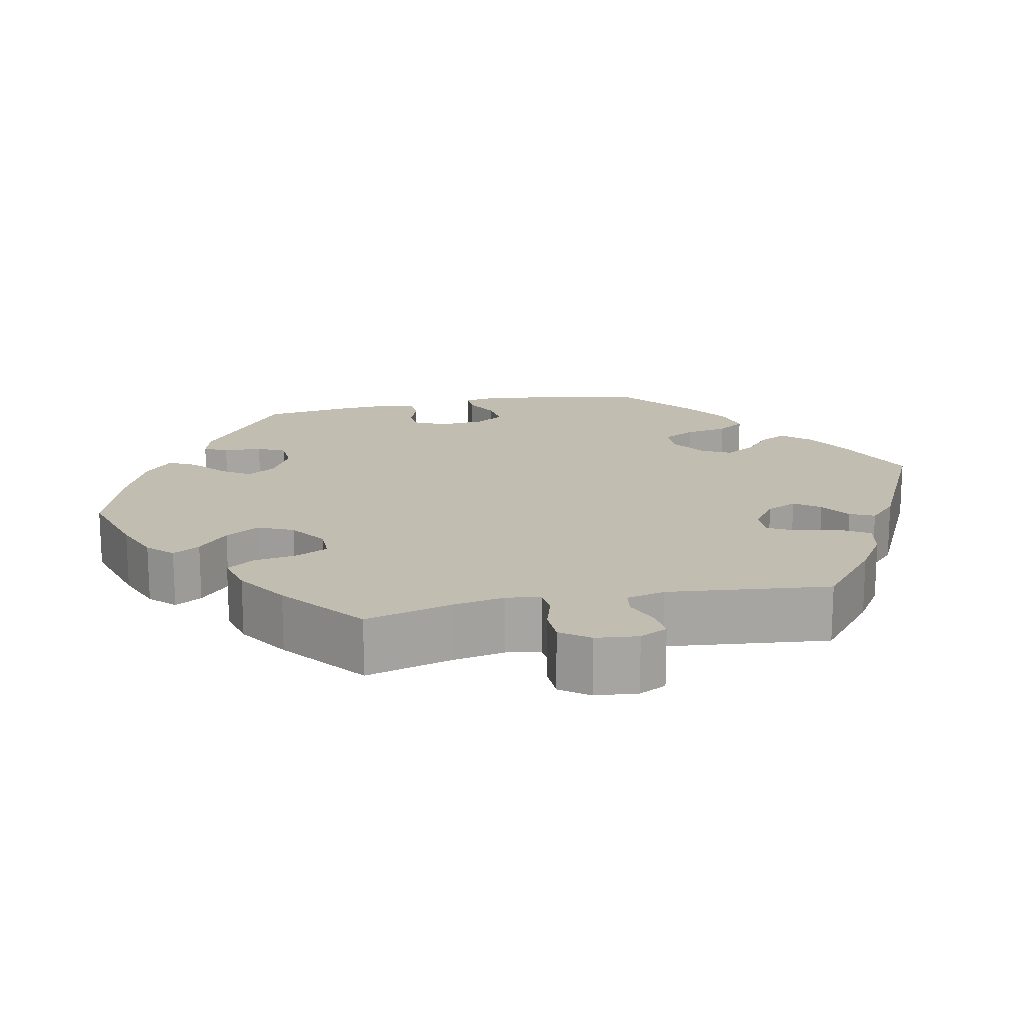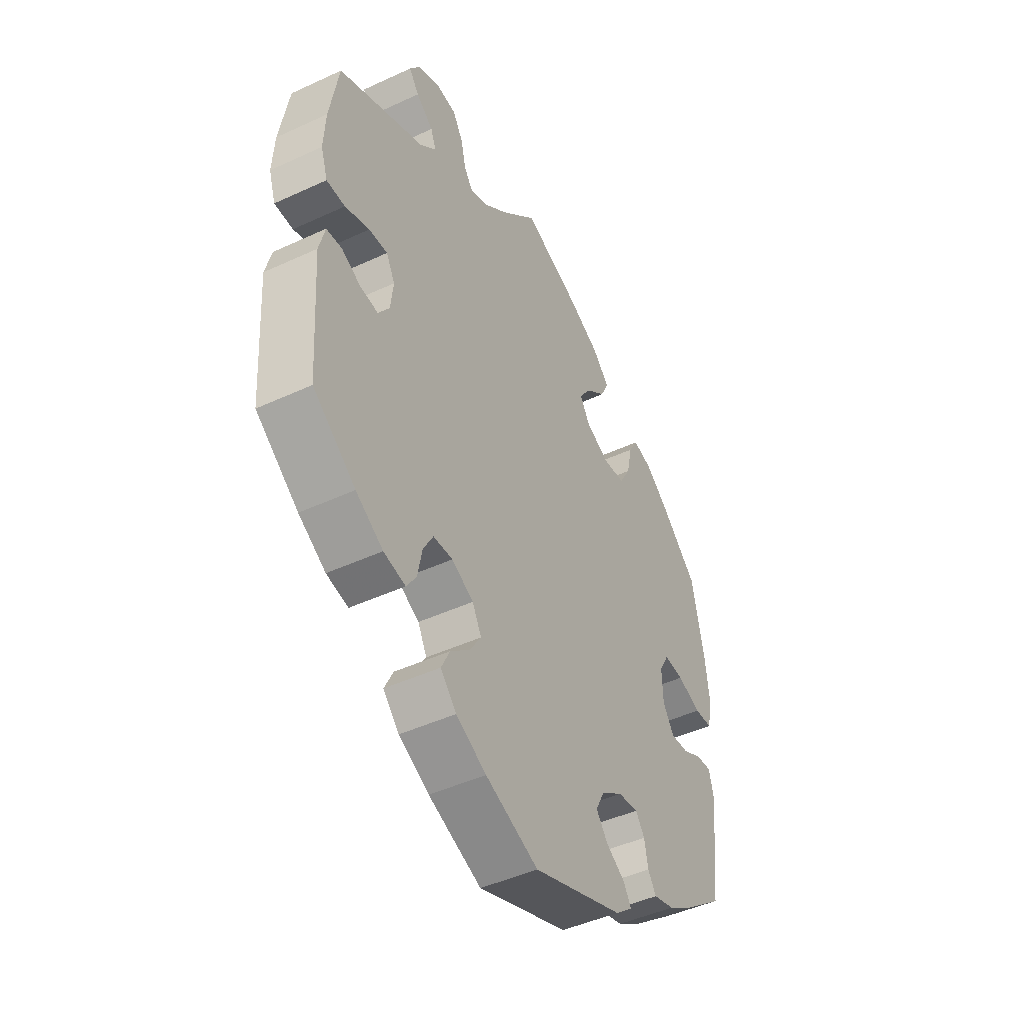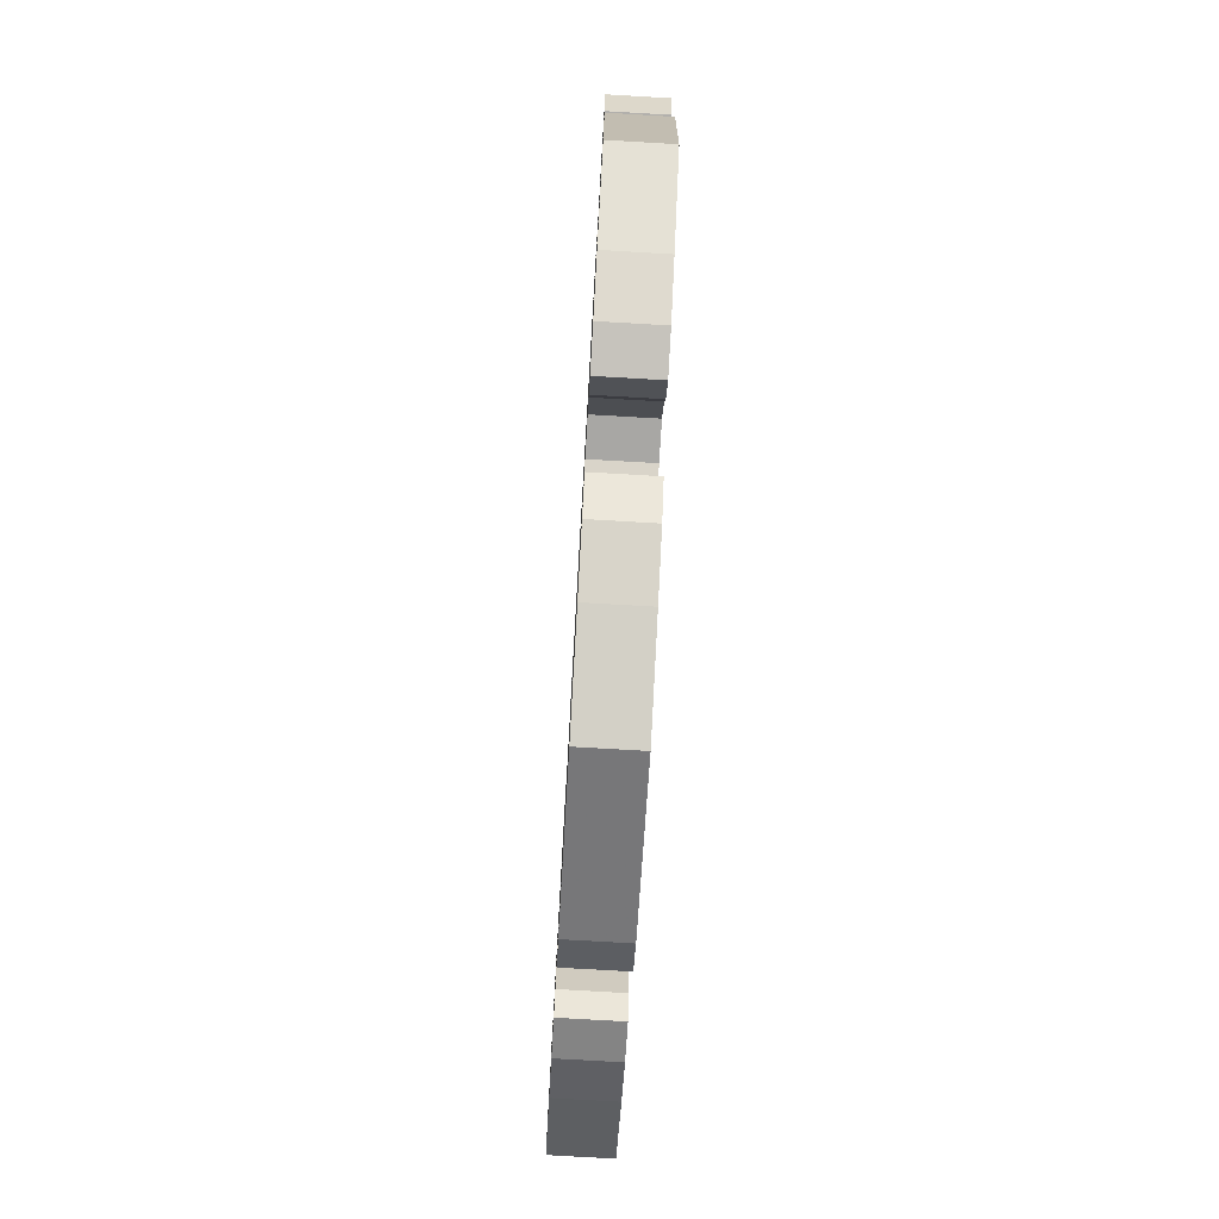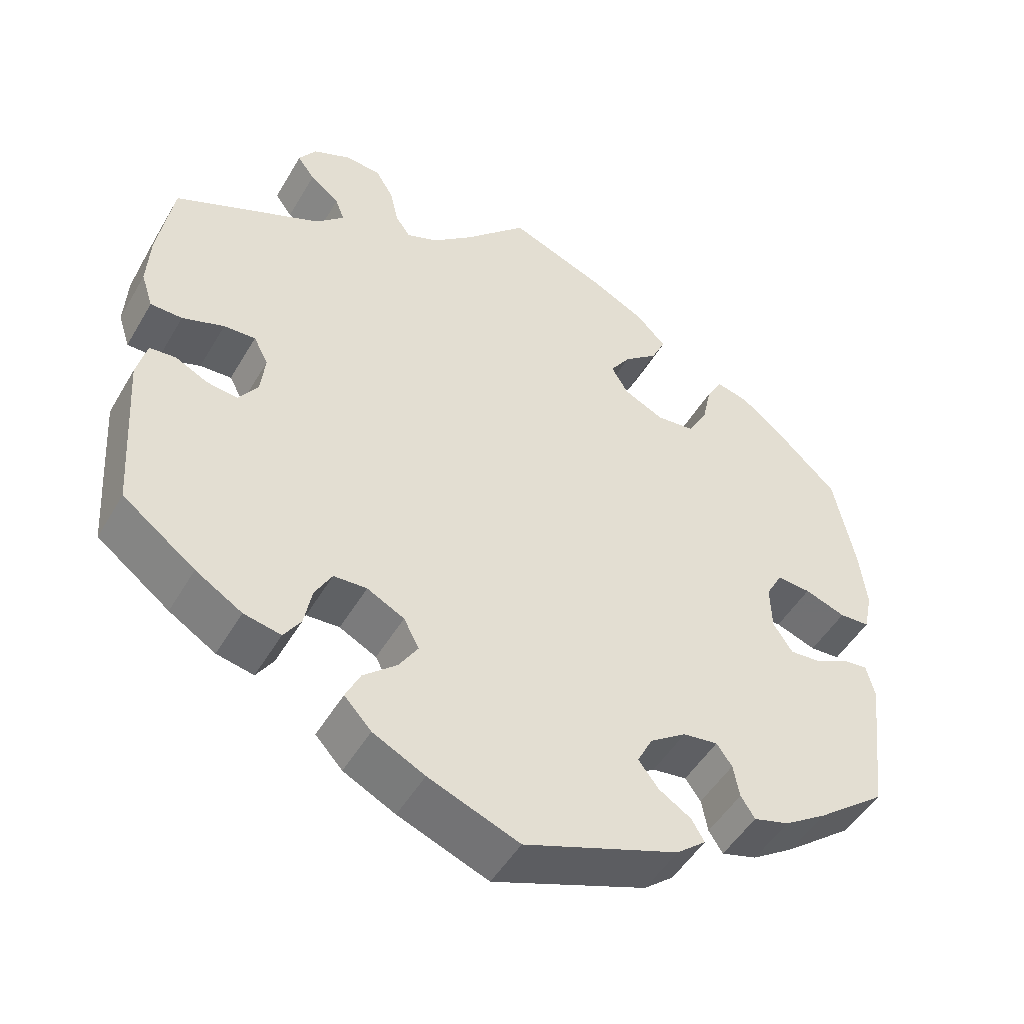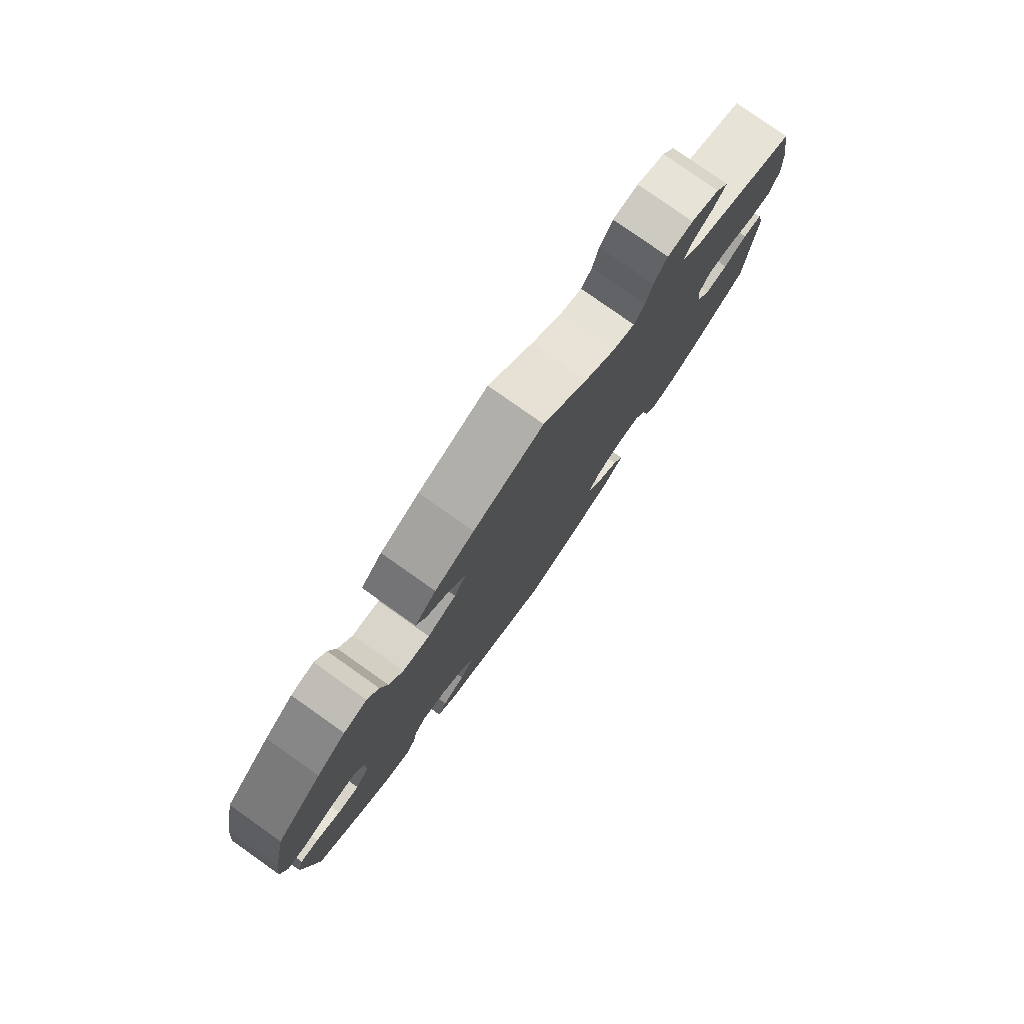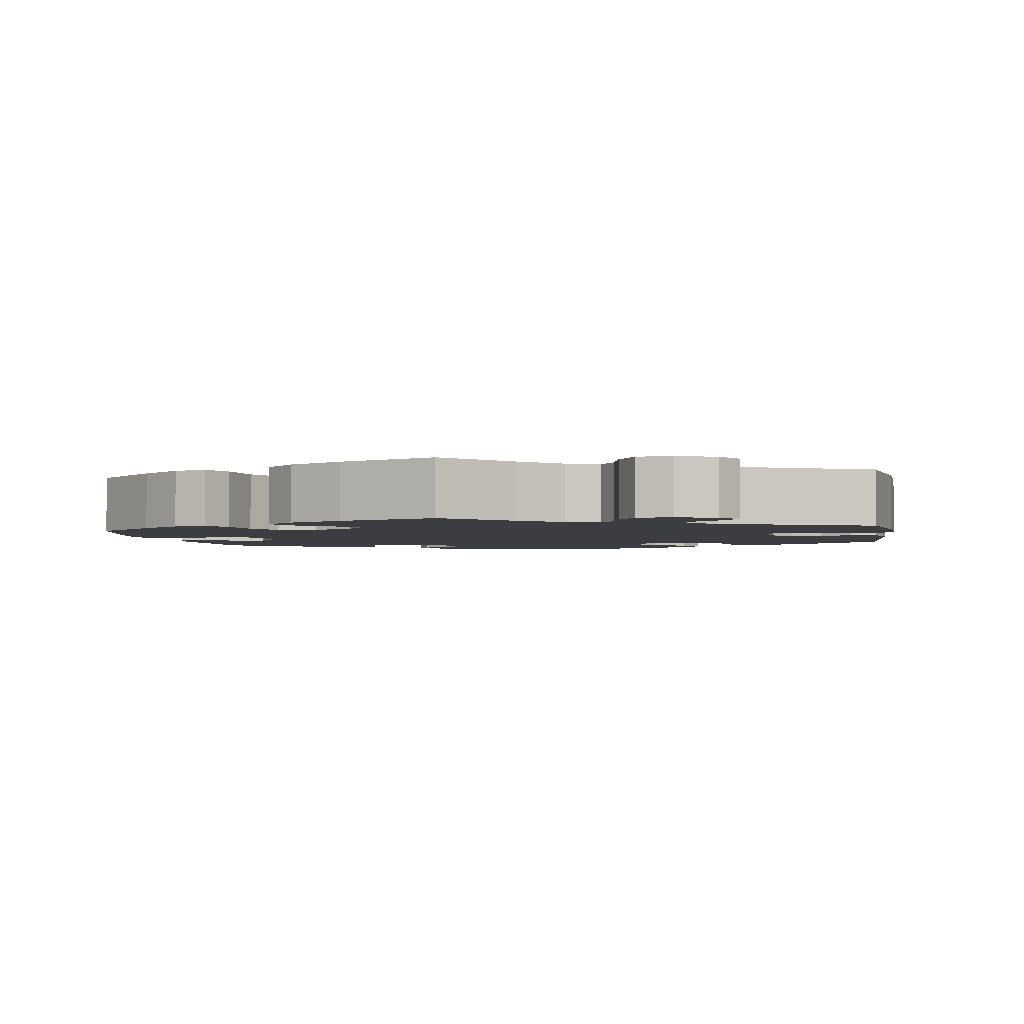
<metadata>
{"format":"obj","ext":"obj","renderer":"f3d","projection":"perspective","resolution":1024,"background":"white","views":[{"elev":16.7,"azim":18.1,"up":"+Y"},{"elev":-45.9,"azim":118.0,"up":"+Z"},{"elev":-77.3,"azim":86.7,"up":"+Z"},{"elev":-48.8,"azim":150.8,"up":"+Z"},{"elev":79.6,"azim":-54.8,"up":"+Z"},{"elev":-2.8,"azim":9.4,"up":"+Y"}]}
</metadata>
<code>
v 0.081 0.07 0.497
v 0.133 0.07 0.453
v 0.174 0.07 0.437
v 0.193 0.07 0.464
v 0.204 0.07 0.512
v 0.227 0.07 0.55
v 0.272 0.07 0.555
v 0.322 0.07 0.533
v 0.344 0.07 0.5
v 0.322 0.07 0.469
v 0.284 0.07 0.439
v 0.272 0.07 0.408
v 0.309 0.07 0.373
v 0.5 0.07 0.289
v 0.52 0.07 0.172
v 0.524 0.07 0.102
v 0.509 0.07 0.056
v 0.468 0.07 0.055
v 0.414 0.07 0.074
v 0.373 0.07 0.076
v 0.354 0.07 0.04
v 0.36 0.07 -0.012
v 0.385 0.07 -0.048
v 0.425 0.07 -0.043
v 0.467 0.07 -0.022
v 0.501 0.07 -0.025
v 0.514 0.07 -0.076
v 0.5 0.07 -0.289
v 0.406 0.07 -0.36
v 0.346 0.07 -0.397
v 0.298 0.07 -0.407
v 0.276 0.07 -0.374
v 0.266 0.07 -0.323
v 0.244 0.07 -0.284
v 0.201 0.07 -0.282
v 0.153 0.07 -0.307
v 0.133 0.07 -0.345
v 0.158 0.07 -0.384
v 0.201 0.07 -0.421
v 0.22 0.07 -0.46
v 0.185 0.07 -0.498
v 0.118 0.07 -0.532
v 0.001 0.07 -0.578
v -0.199 0.07 -0.505
v -0.237 0.07 -0.474
v -0.221 0.07 -0.446
v -0.179 0.07 -0.419
v -0.153 0.07 -0.385
v -0.173 0.07 -0.346
v -0.22 0.07 -0.314
v -0.265 0.07 -0.308
v -0.285 0.07 -0.336
v -0.293 0.07 -0.379
v -0.311 0.07 -0.407
v -0.357 0.07 -0.394
v -0.412 0.07 -0.358
v -0.501 0.07 -0.289
v -0.523 0.07 -0.103
v -0.512 0.07 -0.06
v -0.479 0.07 -0.063
v -0.435 0.07 -0.085
v -0.396 0.07 -0.088
v -0.371 0.07 -0.05
v -0.369 0.07 0.009
v -0.39 0.07 0.048
v -0.434 0.07 0.045
v -0.487 0.07 0.026
v -0.526 0.07 0.028
v -0.537 0.07 0.08
v -0.528 0.07 0.158
v -0.501 0.07 0.289
v -0.419 0.07 0.367
v -0.367 0.07 0.408
v -0.325 0.07 0.419
v -0.305 0.07 0.384
v -0.293 0.07 0.328
v -0.268 0.07 0.284
v -0.219 0.07 0.279
v -0.167 0.07 0.304
v -0.145 0.07 0.341
v -0.171 0.07 0.379
v -0.215 0.07 0.415
v -0.233 0.07 0.453
v -0.195 0.07 0.492
v -0.125 0.07 0.528
v 0 0.07 0.578
v 0.081 0 0.497
v 0.133 0 0.453
v 0.174 0 0.437
v 0.193 0 0.464
v 0.204 0 0.512
v 0.227 0 0.55
v 0.272 0 0.555
v 0.322 0 0.533
v 0.344 0 0.5
v 0.322 0 0.469
v 0.284 0 0.439
v 0.272 0 0.408
v 0.309 0 0.373
v 0.5 0 0.289
v 0.52 0 0.172
v 0.524 0 0.102
v 0.509 0 0.056
v 0.468 0 0.055
v 0.414 0 0.074
v 0.373 0 0.076
v 0.354 0 0.04
v 0.36 0 -0.012
v 0.385 0 -0.048
v 0.425 0 -0.043
v 0.467 0 -0.022
v 0.501 0 -0.025
v 0.514 0 -0.076
v 0.5 0 -0.289
v 0.406 0 -0.36
v 0.346 0 -0.397
v 0.298 0 -0.407
v 0.276 0 -0.374
v 0.266 0 -0.323
v 0.244 0 -0.284
v 0.201 0 -0.282
v 0.153 0 -0.307
v 0.133 0 -0.345
v 0.158 0 -0.384
v 0.201 0 -0.421
v 0.22 0 -0.46
v 0.185 0 -0.498
v 0.118 0 -0.532
v 0.001 0 -0.578
v -0.199 0 -0.505
v -0.237 0 -0.474
v -0.221 0 -0.446
v -0.179 0 -0.419
v -0.153 0 -0.385
v -0.173 0 -0.346
v -0.22 0 -0.314
v -0.265 0 -0.308
v -0.285 0 -0.336
v -0.293 0 -0.379
v -0.311 0 -0.407
v -0.357 0 -0.394
v -0.412 0 -0.358
v -0.501 0 -0.289
v -0.523 0 -0.103
v -0.512 0 -0.06
v -0.479 0 -0.063
v -0.435 0 -0.085
v -0.396 0 -0.088
v -0.371 0 -0.05
v -0.369 0 0.009
v -0.39 0 0.048
v -0.434 0 0.045
v -0.487 0 0.026
v -0.526 0 0.028
v -0.537 0 0.08
v -0.528 0 0.158
v -0.501 0 0.289
v -0.419 0 0.367
v -0.367 0 0.408
v -0.325 0 0.419
v -0.305 0 0.384
v -0.293 0 0.328
v -0.268 0 0.284
v -0.219 0 0.279
v -0.167 0 0.304
v -0.145 0 0.341
v -0.171 0 0.379
v -0.215 0 0.415
v -0.233 0 0.453
v -0.195 0 0.492
v -0.125 0 0.528
v 0 0 0.578
f 85 86 1
f 84 85 1 2
f 81 82 83 84
f 80 81 84 2
f 79 80 2 3
f 78 79 3
f 73 74 75 76
f 73 76 77
f 72 73 77
f 71 72 77
f 70 71 77 78
f 66 67 68 69
f 65 66 69 70
f 58 59 60 61
f 58 61 62
f 57 58 62
f 56 57 62 63
f 52 53 54 55
f 51 52 55 56
f 44 45 46 47
f 44 47 48
f 43 44 48
f 42 43 48 49
f 38 39 40 41
f 37 38 41 42
f 30 31 32 33
f 30 33 34
f 29 30 34
f 28 29 34
f 27 28 34 35
f 24 25 26 27
f 23 24 27 35
f 16 17 18 19
f 16 19 20
f 13 14 15 16
f 12 13 16 20
f 8 9 10 11
f 6 7 8 11
f 4 5 6 11
f 3 4 11 12
f 78 3 12 20
f 65 70 78 20
f 51 56 63
f 50 51 63 64
f 37 42 49 50
f 36 37 50 64
f 22 23 35 36
f 21 22 36 64
f 20 21 64 65
f 87 172 171
f 88 87 171 170
f 170 169 168 167
f 88 170 167 166
f 89 88 166 165
f 89 165 164
f 162 161 160 159
f 163 162 159
f 163 159 158
f 163 158 157
f 164 163 157 156
f 155 154 153 152
f 156 155 152 151
f 147 146 145 144
f 148 147 144
f 148 144 143
f 149 148 143 142
f 141 140 139 138
f 142 141 138 137
f 133 132 131 130
f 134 133 130
f 134 130 129
f 135 134 129 128
f 127 126 125 124
f 128 127 124 123
f 119 118 117 116
f 120 119 116
f 120 116 115
f 120 115 114
f 121 120 114 113
f 113 112 111 110
f 121 113 110 109
f 105 104 103 102
f 106 105 102
f 102 101 100 99
f 106 102 99 98
f 97 96 95 94
f 97 94 93 92
f 97 92 91 90
f 98 97 90 89
f 106 98 89 164
f 106 164 156 151
f 149 142 137
f 150 149 137 136
f 136 135 128 123
f 150 136 123 122
f 122 121 109 108
f 150 122 108 107
f 151 150 107 106
f 1 87 88 2
f 2 88 89 3
f 3 89 90 4
f 4 90 91 5
f 5 91 92 6
f 6 92 93 7
f 7 93 94 8
f 8 94 95 9
f 9 95 96 10
f 10 96 97 11
f 11 97 98 12
f 12 98 99 13
f 13 99 100 14
f 14 100 101 15
f 15 101 102 16
f 16 102 103 17
f 17 103 104 18
f 18 104 105 19
f 19 105 106 20
f 20 106 107 21
f 21 107 108 22
f 22 108 109 23
f 23 109 110 24
f 24 110 111 25
f 25 111 112 26
f 26 112 113 27
f 27 113 114 28
f 28 114 115 29
f 29 115 116 30
f 30 116 117 31
f 31 117 118 32
f 32 118 119 33
f 33 119 120 34
f 34 120 121 35
f 35 121 122 36
f 36 122 123 37
f 37 123 124 38
f 38 124 125 39
f 39 125 126 40
f 40 126 127 41
f 41 127 128 42
f 42 128 129 43
f 43 129 130 44
f 44 130 131 45
f 45 131 132 46
f 46 132 133 47
f 47 133 134 48
f 48 134 135 49
f 49 135 136 50
f 50 136 137 51
f 51 137 138 52
f 52 138 139 53
f 53 139 140 54
f 54 140 141 55
f 55 141 142 56
f 56 142 143 57
f 57 143 144 58
f 58 144 145 59
f 59 145 146 60
f 60 146 147 61
f 61 147 148 62
f 62 148 149 63
f 63 149 150 64
f 64 150 151 65
f 65 151 152 66
f 66 152 153 67
f 67 153 154 68
f 68 154 155 69
f 69 155 156 70
f 70 156 157 71
f 71 157 158 72
f 72 158 159 73
f 73 159 160 74
f 74 160 161 75
f 75 161 162 76
f 76 162 163 77
f 77 163 164 78
f 78 164 165 79
f 79 165 166 80
f 80 166 167 81
f 81 167 168 82
f 82 168 169 83
f 83 169 170 84
f 84 170 171 85
f 85 171 172 86
f 86 172 87 1

</code>
